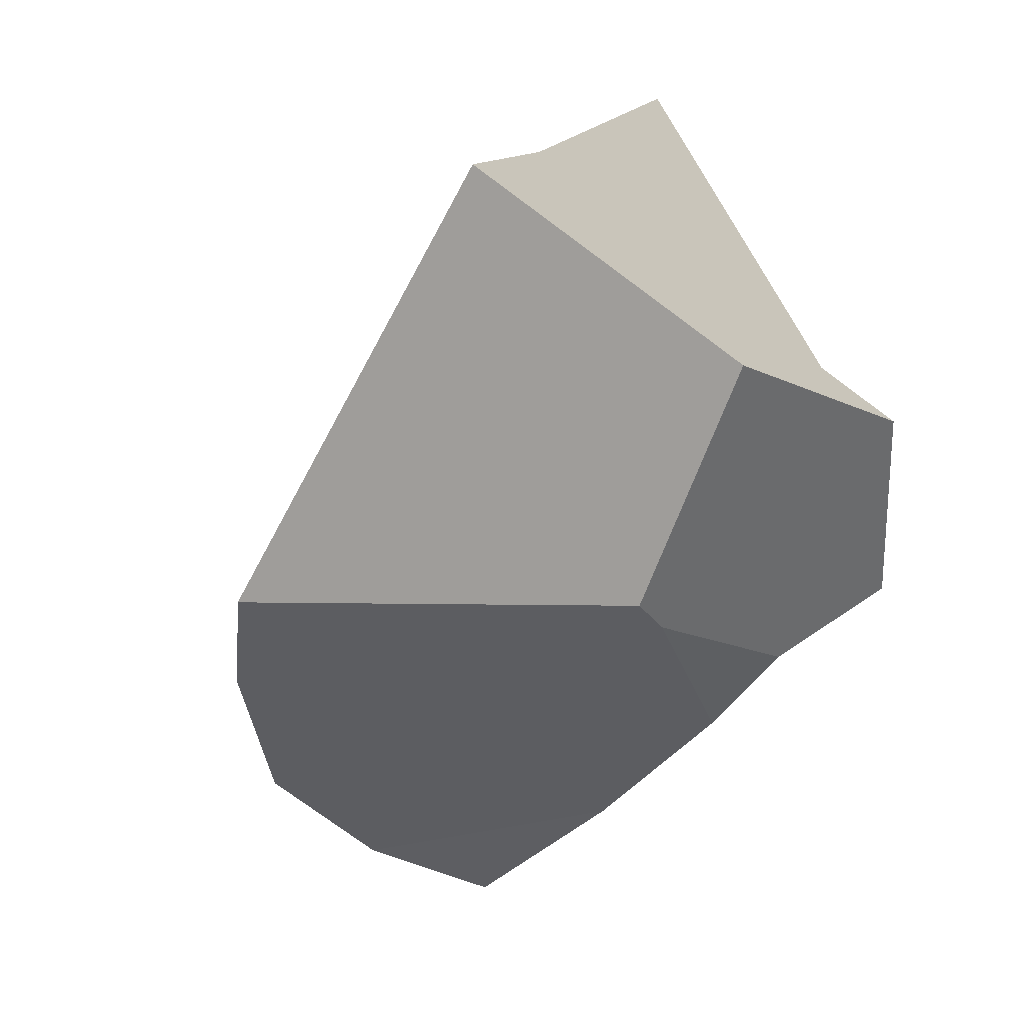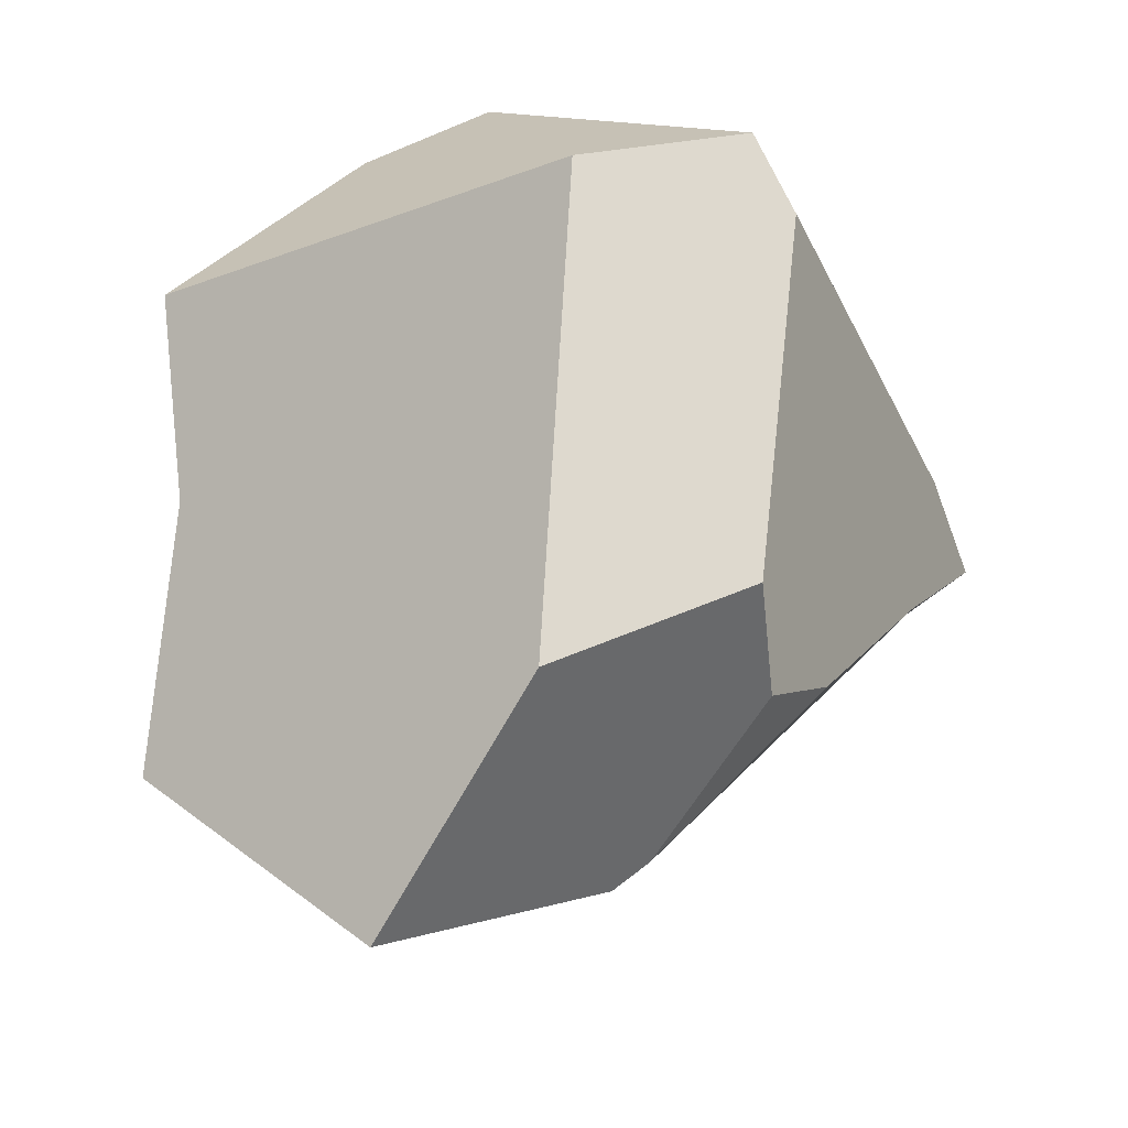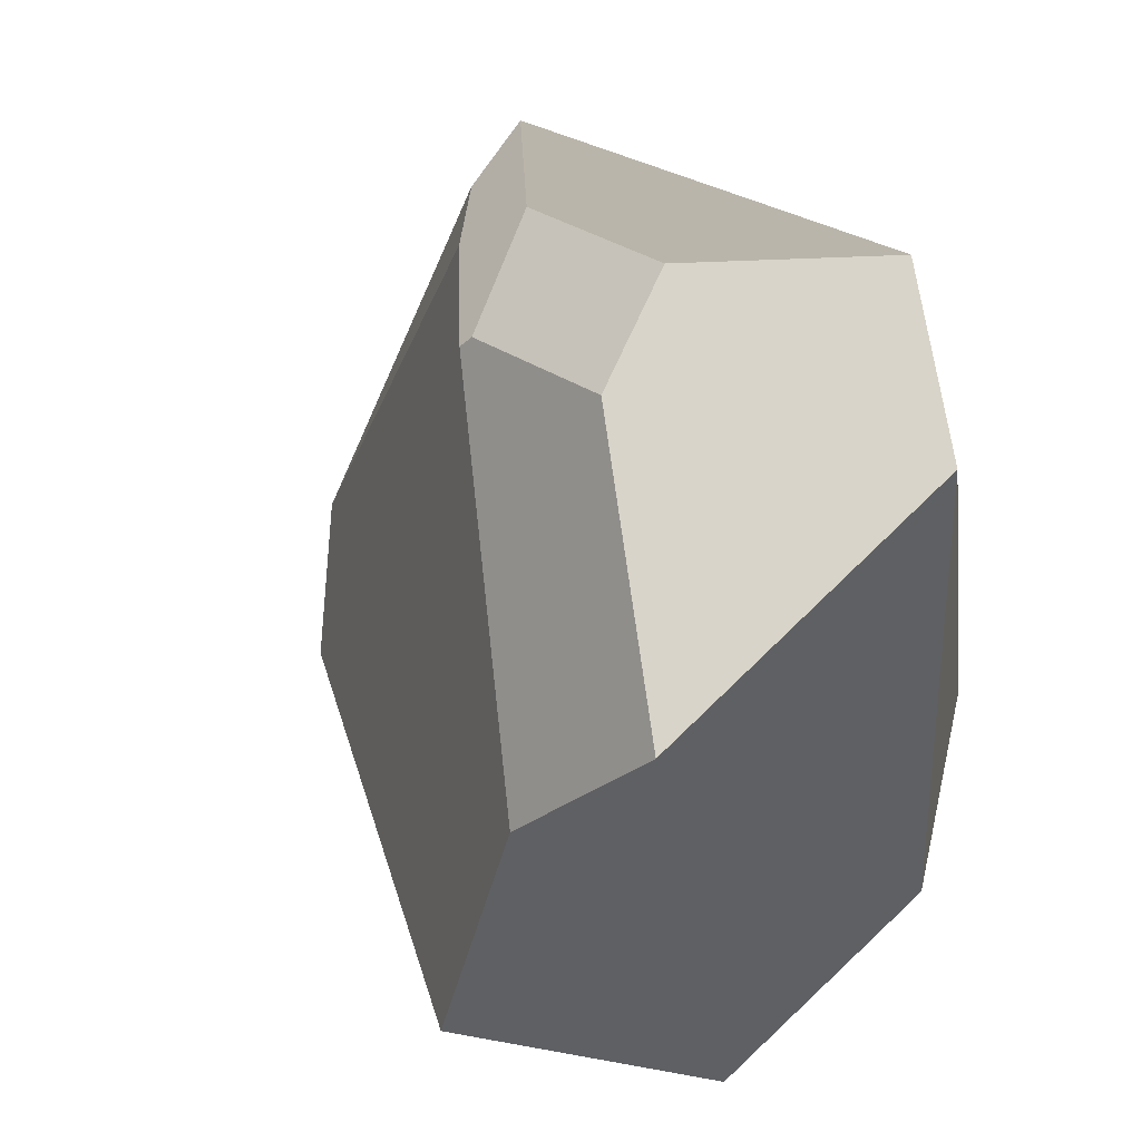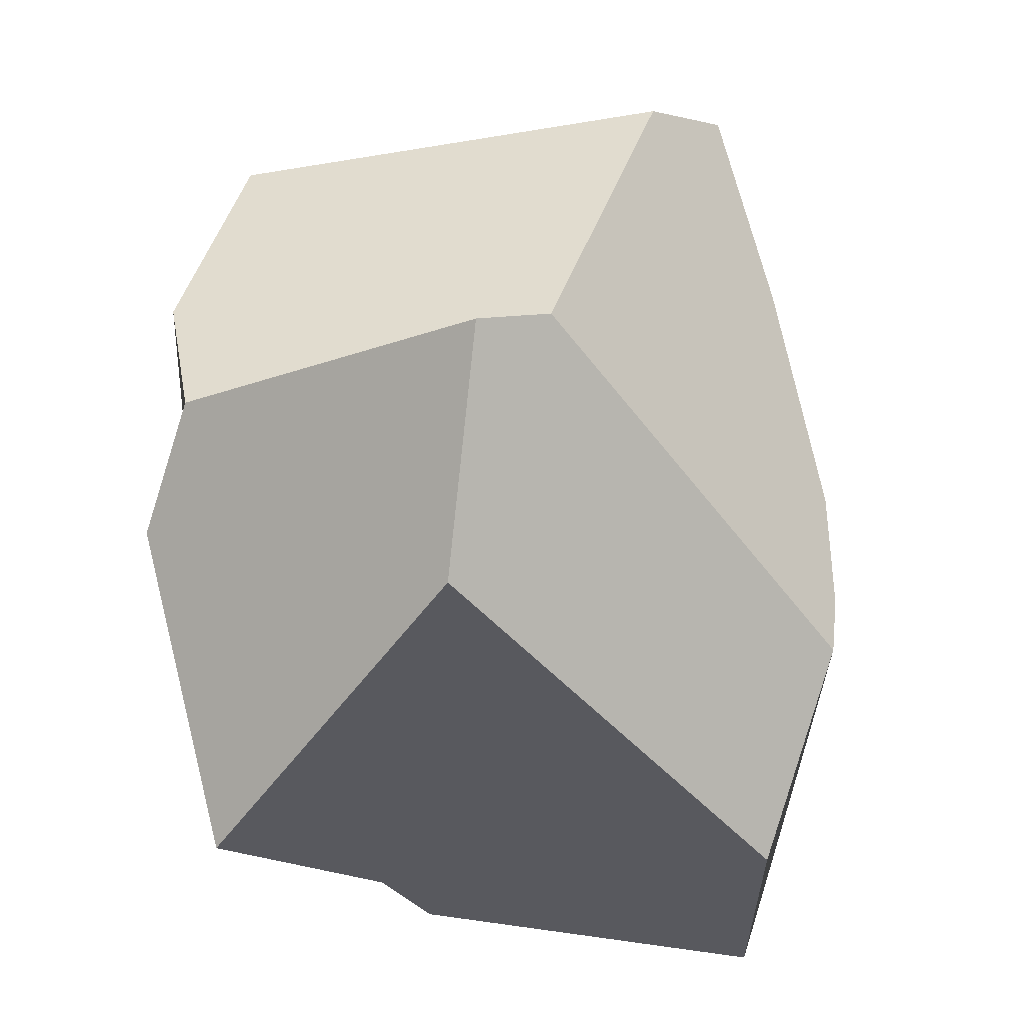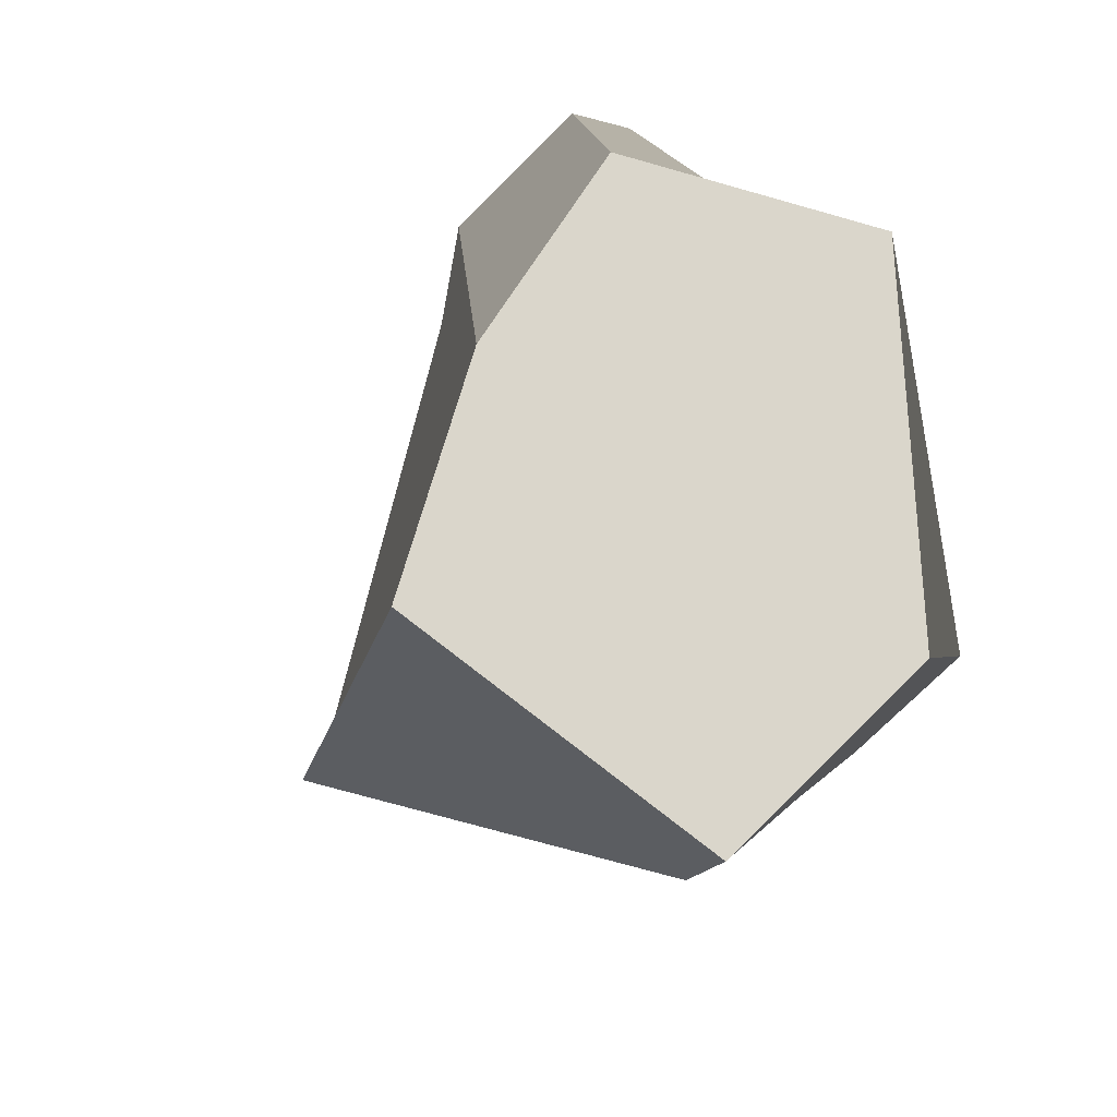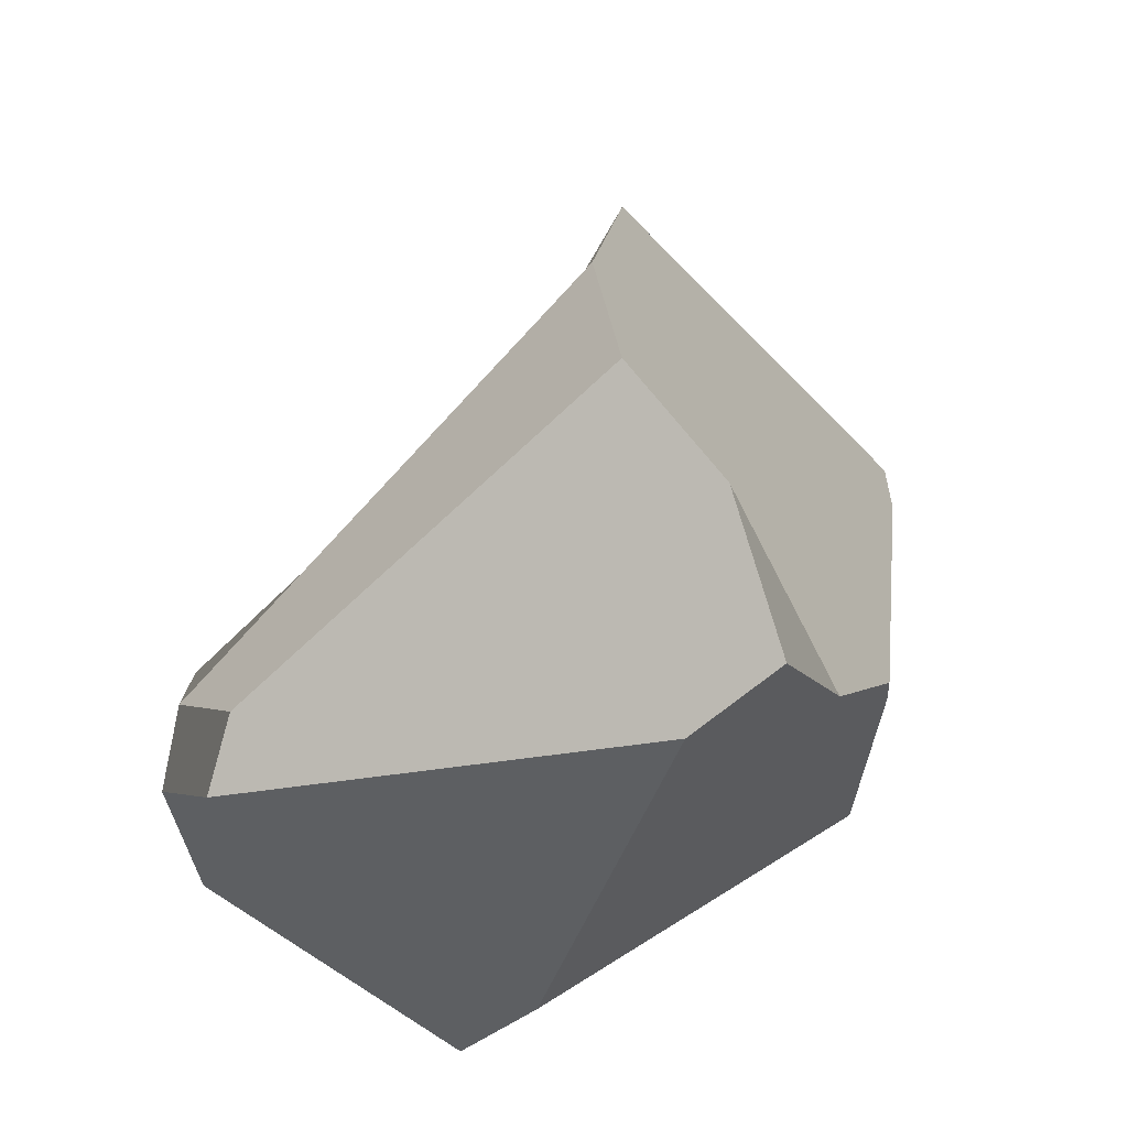
<metadata>
{"format":"obj","ext":"obj","renderer":"f3d","projection":"perspective","resolution":1024,"background":"white","views":[{"elev":-76.2,"azim":-49.8,"up":"+Z"},{"elev":-18.1,"azim":21.9,"up":"+Z"},{"elev":37.6,"azim":-37.9,"up":"+Z"},{"elev":-43.0,"azim":41.3,"up":"+Y"},{"elev":-27.2,"azim":-35.0,"up":"+Z"},{"elev":59.1,"azim":49.9,"up":"+Y"}]}
</metadata>
<code>
o Cube.001
v -0.006138 0.06954 0.161
v 0.1162 0.1366 0.03044
v 0.105 -0.04251 0.09197
v 0.09285 -0.06195 0.1229
v 0.04384 -0.1436 0.08327
v -0.1247 -0.1663 0.04175
v -0.04705 0.01131 0.1612
v -0.03146 -0.05417 0.161
v -0.08035 -0.07764 0.1339
v -0.08081 0.002913 0.1188
v 0.1243 0.1572 -0.009122
v 0.1185 0.0751 -0.04981
v 0.06517 0.1806 -0.03329
v -0.1477 -0.1079 -0.02453
v -0.08672 0.003072 0.1167
v -0.08743 0.1235 -0.1154
v -0.1707 -0.08849 -0.1372
v 0.1052 -0.1031 -0.08894
v 0.03556 -0.1566 -0.129
v -0.04554 -0.1256 -0.2219
v 0.01375 -0.02542 -0.1867
v 0.006533 0.1948 -0.03275
v -0.02651 0.07673 0.134
v -0.05119 0.1633 -0.06809
v -0.06231 0.03599 0.1381
v 0.1006 -0.003417 -0.104
v 0.03017 -0.02519 -0.176
v 0.09091 -0.0487 -0.1183
f 23 22 24 25
f 8 7 10 9
f 15 14 6 9 10
f 6 5 4 8 9
f 4 3 2 1 7 8
f 12 13 11
f 21 20 17 16
f 20 19 5 6 14 17
f 5 19 18 3 4
f 28 27 26
f 17 14 15 25 24 16
f 7 1 23 25 15 10
f 27 21 16 24 22 13 12 26
f 11 13 22 23 1 2
f 18 19 20 21 27 28
f 3 18 28 26 12 11 2

</code>
